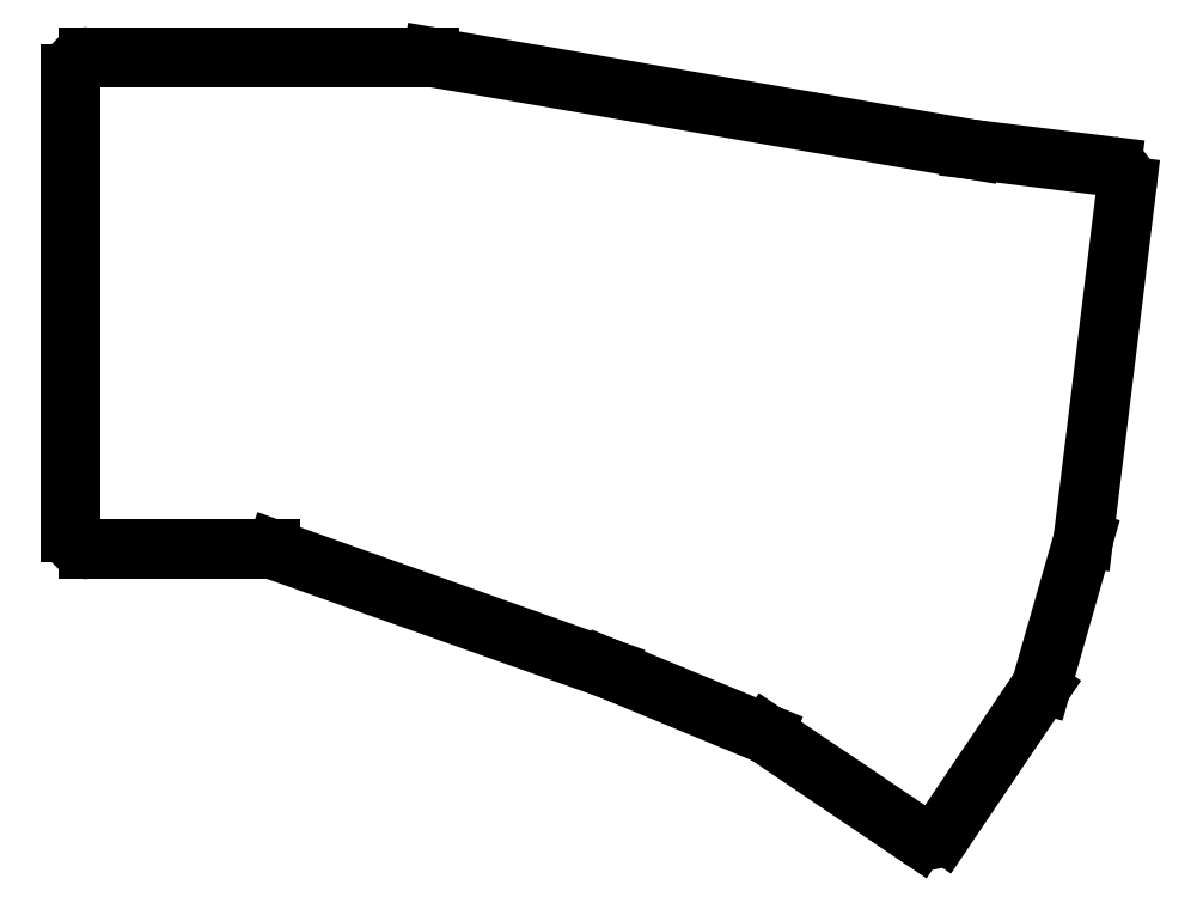
<metadata>
{"format":"dxf","ext":"dxf","renderer":"ezdxf+matplotlib","layout":"modelspace","background":"white","min_lineweight":24,"dpi":150}
</metadata>
<code>
0
SECTION
2
ENTITIES
0
LINE
8
0
10
218.5
20
-169
11
218.5
21
-117
0
LINE
8
0
10
220.5
20
-115
11
259.3
21
-115
0
LINE
8
0
10
259.7
20
-115
11
321
21
-125.5
0
LINE
8
0
10
321.1
20
-125.5
11
336.9
21
-127.5
0
LINE
8
0
10
338.6
20
-129.7
11
333.7
21
-169.7
0
LINE
8
0
10
333.7
20
-170
11
329
21
-186.3
0
LINE
8
0
10
328.7
20
-186.9
11
317.7
21
-203.2
0
LINE
8
0
10
315
20
-203.7
11
297.7
21
-192.1
0
LINE
8
0
10
297.4
20
-191.9
11
279.6
21
-184.6
0
LINE
8
0
10
279.5
20
-184.5
11
241.8
21
-171.1
0
LINE
8
0
10
241.2
20
-171
11
220.5
21
-171
0
ARC
8
0
10
220.5
20
-117
40
2
50
90
51
180
0
ARC
8
0
10
259.3
20
-117
40
2
50
80.31
51
90
0
ARC
8
0
10
321.3
20
-123.5
40
2
50
260.3
51
263
0
ARC
8
0
10
336.7
20
-129.4
40
2
50
353
51
83
0
ARC
8
0
10
331.7
20
-169.5
40
2
50
344
51
353
0
ARC
8
0
10
327.1
20
-185.7
40
2
50
326
51
344
0
ARC
8
0
10
316.1
20
-202.1
40
2
50
236
51
326
0
ARC
8
0
10
296.6
20
-193.7
40
2
50
56
51
67.54
0
ARC
8
0
10
278.9
20
-186.4
40
2
50
67.54
51
70.42
0
ARC
8
0
10
241.2
20
-173
40
2
50
70.42
51
90
0
ARC
8
0
10
220.5
20
-169
40
2
50
180
51
270
0
ENDSEC
0
EOF

</code>
